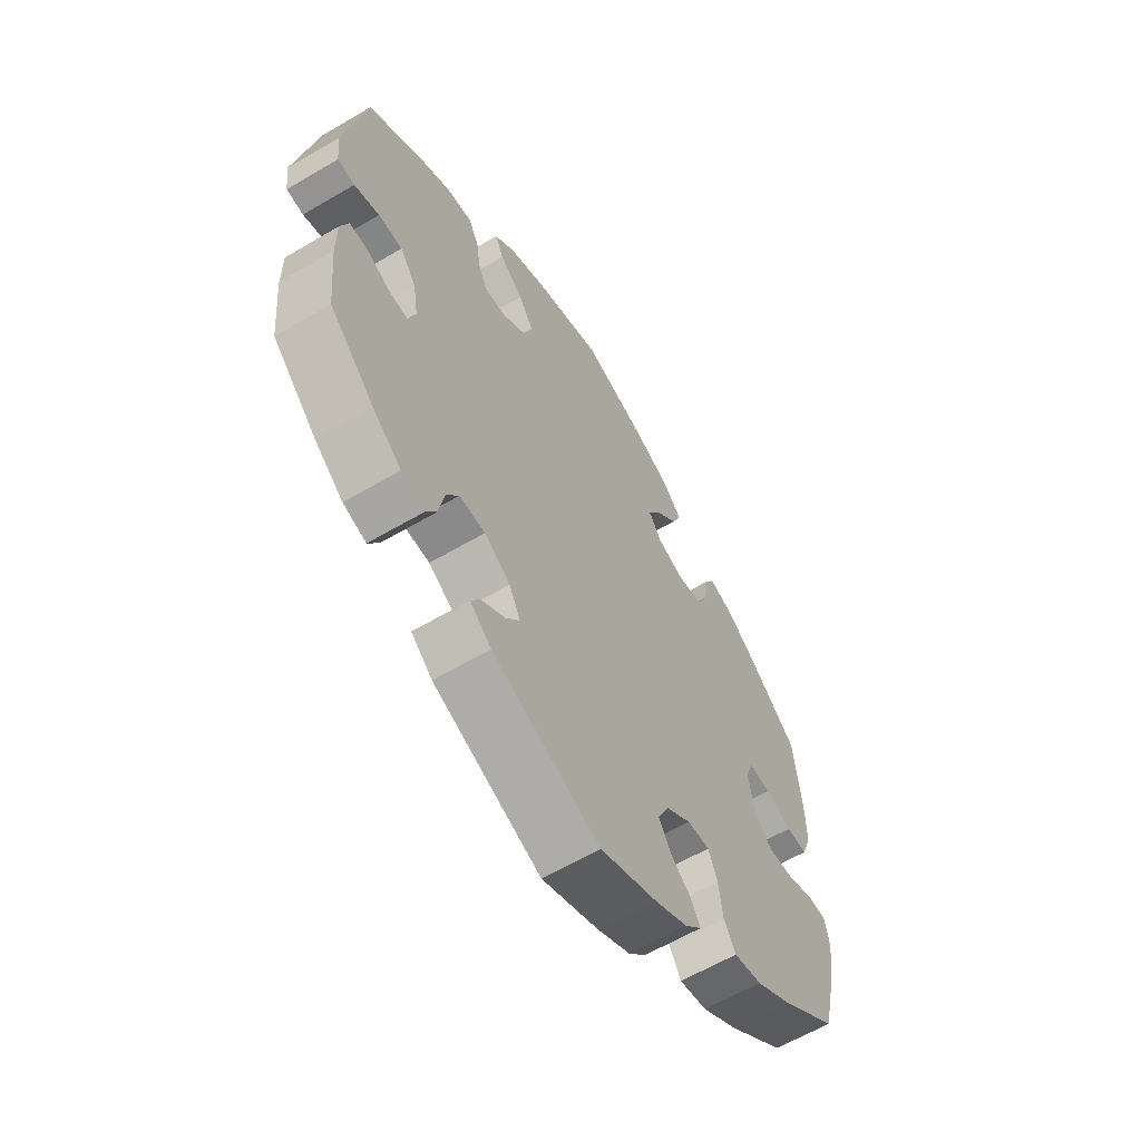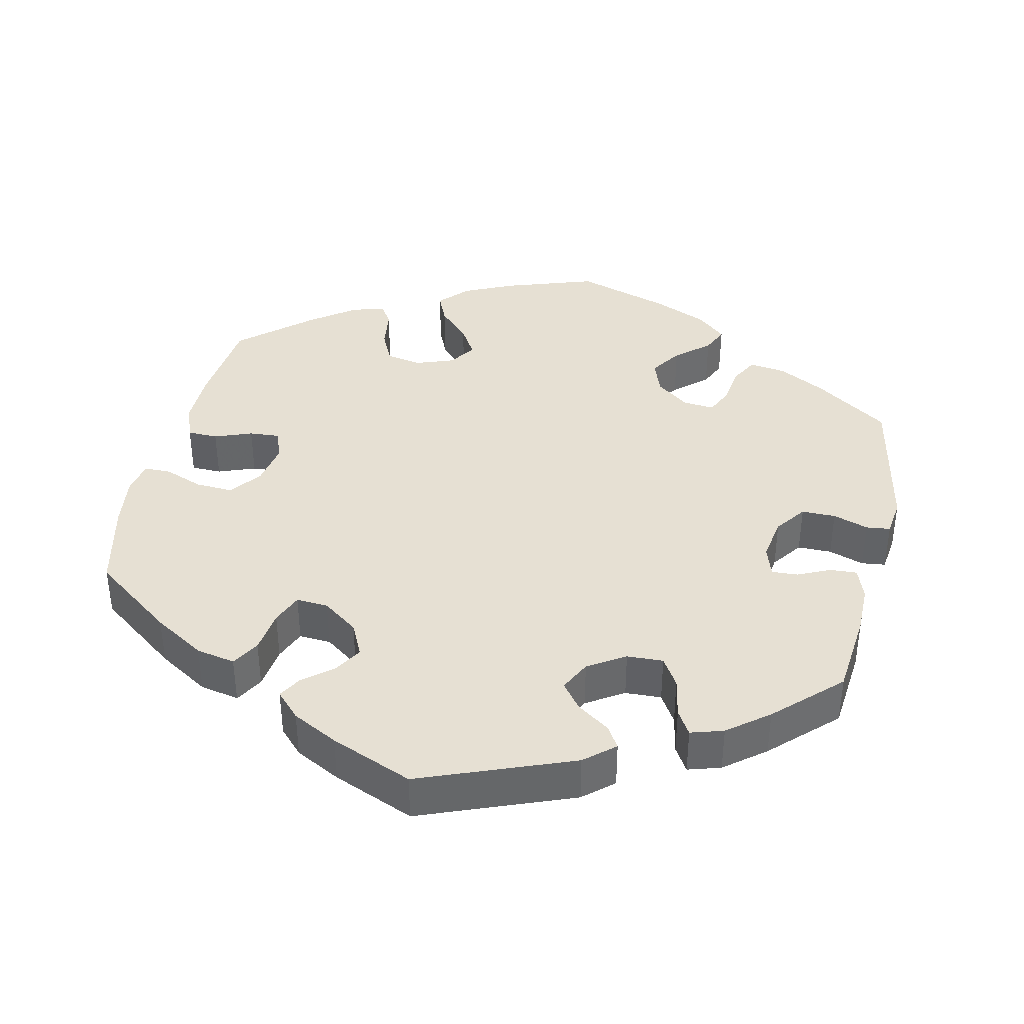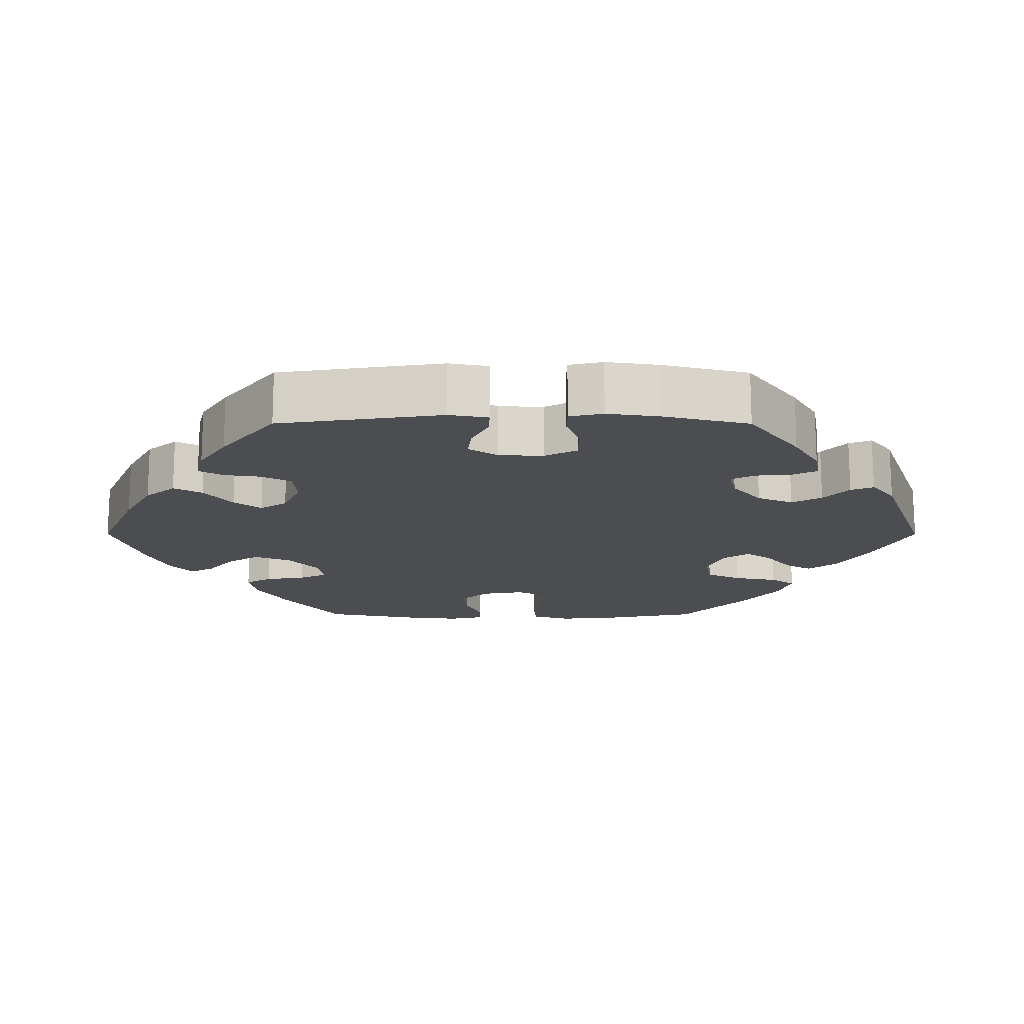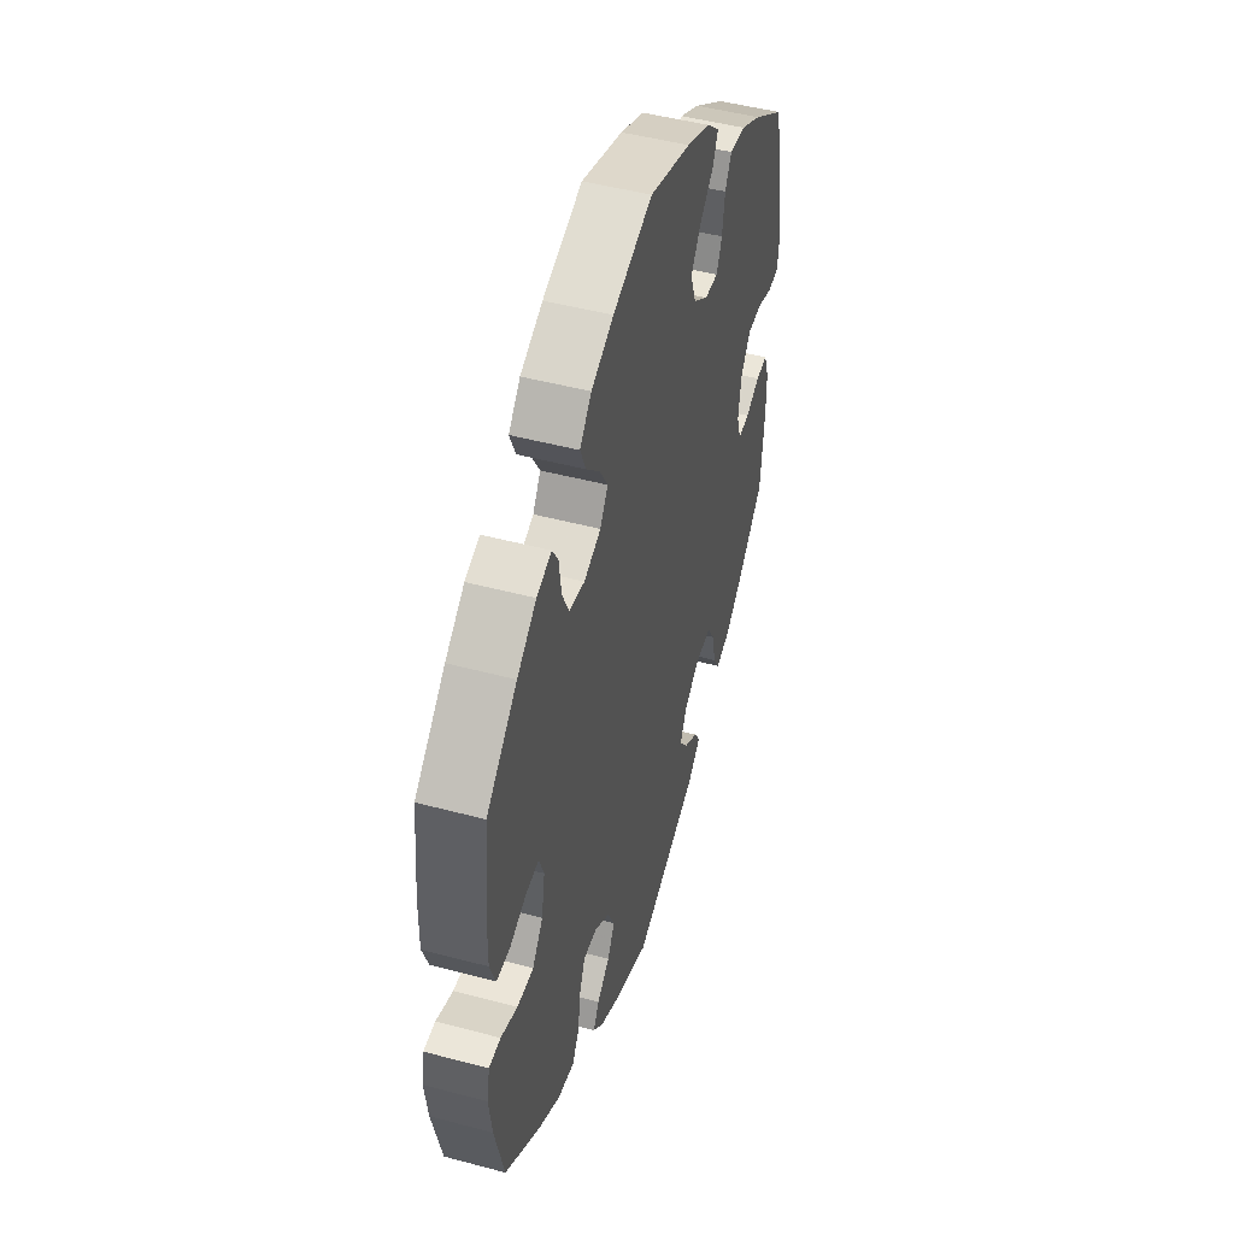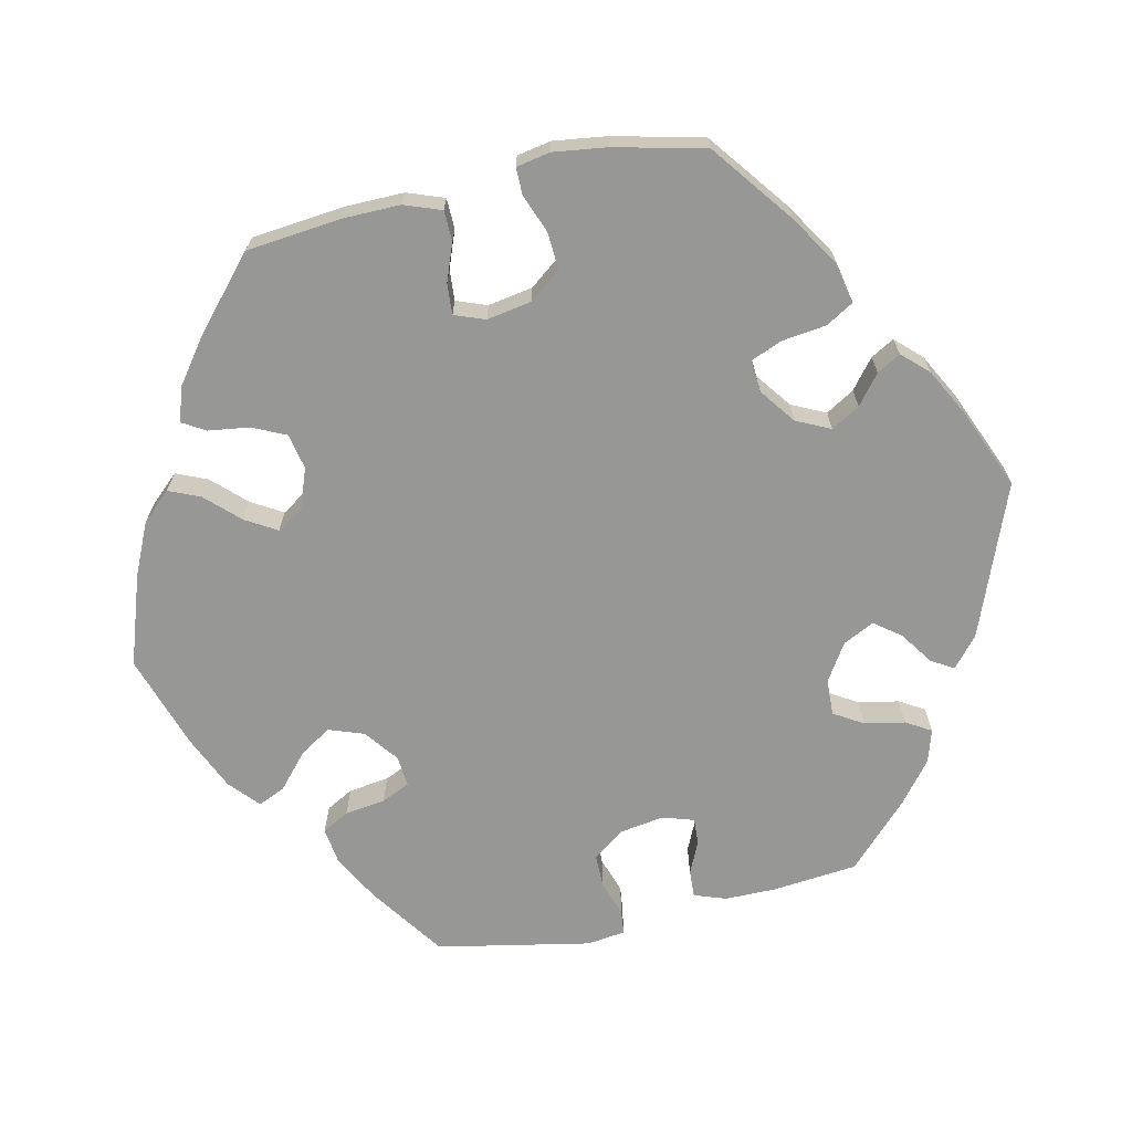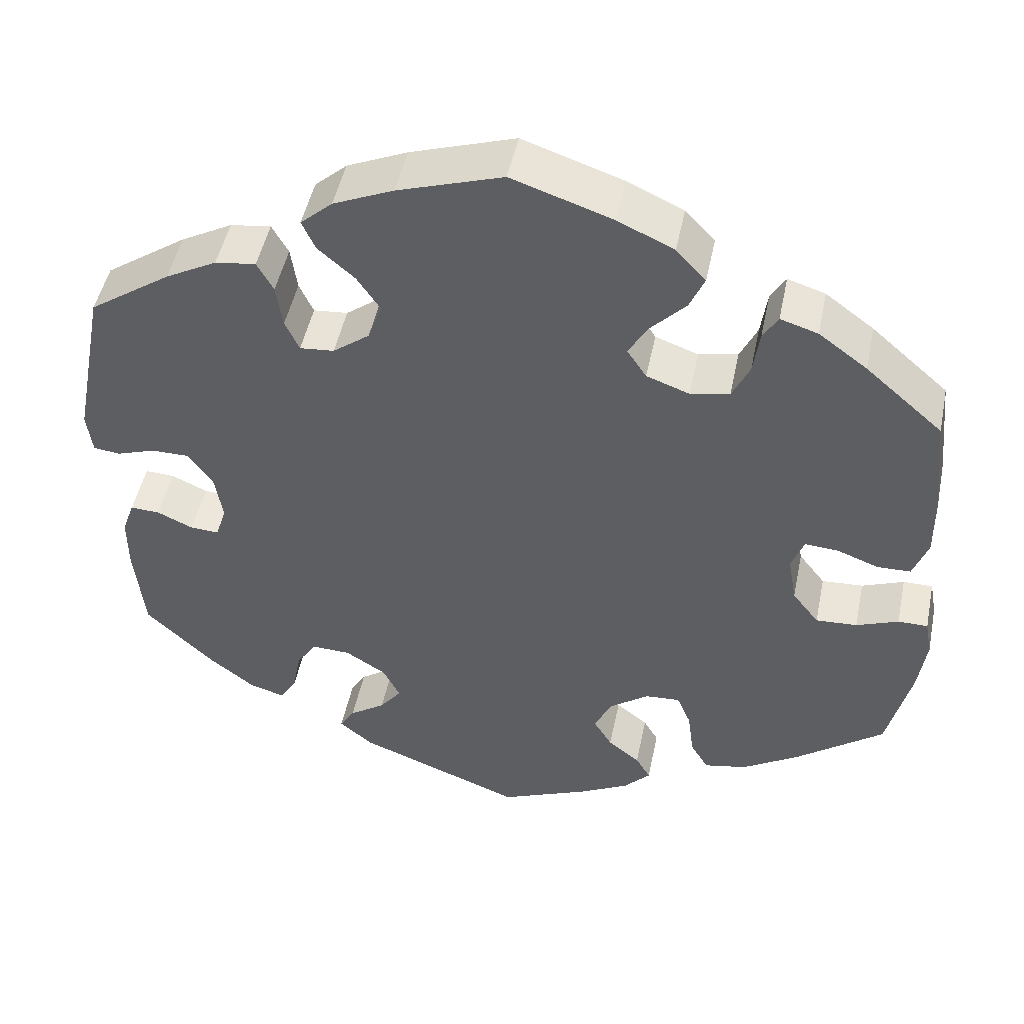
<metadata>
{"format":"obj","ext":"obj","renderer":"f3d","projection":"perspective","resolution":1024,"background":"white","views":[{"elev":-61.6,"azim":-59.1,"up":"+Z"},{"elev":38.5,"azim":-167.5,"up":"+Y"},{"elev":-16.0,"azim":-150.1,"up":"+Y"},{"elev":48.3,"azim":106.6,"up":"+Z"},{"elev":-68.1,"azim":102.5,"up":"+Y"},{"elev":48.6,"azim":11.6,"up":"+Z"}]}
</metadata>
<code>
v -0.314 0.07 0.426
v 0.551 0.07 0.176
v -0.579 0.07 0.094
v -0.237 0.07 -0.47
v -0.572 0.07 0.04
v -0.158 0.07 0.381
v -0.448 0.07 -0.396
v 0.202 0.07 -0.311
v -0.408 0.07 0.009
v 0.328 0.07 0.458
v -0.345 0.07 -0.455
v -0.412 0.07 -0.098
v 0.376 0.07 0.443
v 0.2 0.07 0.544
v 0.438 0.07 0.397
v -0.313 0.07 -0.363
v 0 0.07 -0.62
v -0.549 0.07 -0.189
v 0.552 0.07 0.096
v 0.213 0.07 -0.502
v -0.432 0.07 0.383
v 0.301 0.07 0.368
v 0.423 0.07 -0.084
v 0.309 0.07 0.426
v -0.252 0.07 0.505
v -0.191 0.07 -0.438
v -0.188 0.07 0.426
v -0.235 0.07 0.467
v -0.237 0.07 -0.324
v -0.285 0.07 0.331
v 0.533 0.07 0.044
v 0.389 0.07 -0.04
v 0.229 0.07 0.311
v 0.175 0.07 0.413
v 0.153 0.07 -0.436
v -0.449 0.07 -0.096
v -0.488 0.07 0.053
v -0.256 0.07 -0.501
v 0.423 0.07 -0.397
v 0.265 0.07 -0.352
v 0.174 0.07 0.331
v -0.533 0.07 -0.073
v -0.134 0.07 0.576
v 0.273 0.07 -0.414
v -0.398 0.07 -0.054
v 0.128 0.07 0.577
v -0.391 0.07 -0.441
v -0.176 0.07 0.331
v 0.568 0.07 -0.06
v 0.53 0.07 -0.06
v 0.152 0.07 -0.348
v -0.538 0.07 0.036
v -0.214 0.07 -0.537
v 0.437 0.07 0.063
v -0.288 0.07 -0.322
v 0.537 0.07 -0.31
v 0.476 0.07 -0.081
v 0.378 0.07 0.023
v 0.537 0.07 0.31
v 0.577 0.07 -0.108
v -0.211 0.07 0.542
v -0.223 0.07 0.295
v 0.219 0.07 0.459
v 0.296 0.07 -0.453
v 0.351 0.07 -0.442
v -0.293 0.07 0.388
v -0.185 0.07 -0.357
v -0 0.07 0.62
v -0.366 0.07 0.419
v 0.129 0.07 -0.396
v 0.179 0.07 -0.538
v 0.394 0.07 0.066
v 0.567 0.07 -0.183
v -0.267 0.07 0.291
v -0.44 0.07 0.053
v -0.495 0.07 -0.075
v -0.537 0.07 -0.31
v -0.163 0.07 -0.401
v 0.194 0.07 -0.469
v -0.549 0.07 -0.118
v 0.238 0.07 0.503
v 0.247 0.07 -0.308
v -0.537 0.07 0.31
v -0.324 0.07 -0.42
v 0.49 0.07 0.043
v 0.149 0.07 0.369
v 0.115 0.07 -0.572
v 0.279 0.07 0.321
v -0.314 -0 0.426
v 0.551 -0 0.176
v -0.579 -0 0.094
v -0.237 -0 -0.47
v -0.572 -0 0.04
v -0.158 -0 0.381
v -0.448 -0 -0.396
v 0.202 -0 -0.311
v -0.408 -0 0.009
v 0.328 -0 0.458
v -0.345 -0 -0.455
v -0.412 -0 -0.098
v 0.376 -0 0.443
v 0.2 -0 0.544
v 0.438 -0 0.397
v -0.313 -0 -0.363
v 0 -0 -0.62
v -0.549 -0 -0.189
v 0.552 -0 0.096
v 0.213 -0 -0.502
v -0.432 -0 0.383
v 0.301 -0 0.368
v 0.423 -0 -0.084
v 0.309 -0 0.426
v -0.252 -0 0.505
v -0.191 -0 -0.438
v -0.188 -0 0.426
v -0.235 -0 0.467
v -0.237 -0 -0.324
v -0.285 -0 0.331
v 0.533 -0 0.044
v 0.389 -0 -0.04
v 0.229 -0 0.311
v 0.175 -0 0.413
v 0.153 -0 -0.436
v -0.449 -0 -0.096
v -0.488 -0 0.053
v -0.256 -0 -0.501
v 0.423 -0 -0.397
v 0.265 -0 -0.352
v 0.174 -0 0.331
v -0.533 -0 -0.073
v -0.134 -0 0.576
v 0.273 -0 -0.414
v -0.398 -0 -0.054
v 0.128 -0 0.577
v -0.391 -0 -0.441
v -0.176 -0 0.331
v 0.568 -0 -0.06
v 0.53 -0 -0.06
v 0.152 -0 -0.348
v -0.538 -0 0.036
v -0.214 -0 -0.537
v 0.437 -0 0.063
v -0.288 -0 -0.322
v 0.537 -0 -0.31
v 0.476 -0 -0.081
v 0.378 -0 0.023
v 0.537 -0 0.31
v 0.577 -0 -0.108
v -0.211 -0 0.542
v -0.223 -0 0.295
v 0.219 -0 0.459
v 0.296 -0 -0.453
v 0.351 -0 -0.442
v -0.293 -0 0.388
v -0.185 -0 -0.357
v -0 -0 0.62
v -0.366 -0 0.419
v 0.129 -0 -0.396
v 0.179 -0 -0.538
v 0.394 -0 0.066
v 0.567 -0 -0.183
v -0.267 -0 0.291
v -0.44 -0 0.053
v -0.495 -0 -0.075
v -0.537 -0 -0.31
v -0.163 -0 -0.401
v 0.194 -0 -0.469
v -0.549 -0 -0.118
v 0.238 -0 0.503
v 0.247 -0 -0.308
v -0.537 -0 0.31
v -0.324 -0 -0.42
v 0.49 -0 0.043
v 0.149 -0 0.369
v 0.115 -0 -0.572
v 0.279 -0 0.321
f 27 28 25 61
f 6 27 61 43
f 69 1 66 30
f 69 30 74
f 21 69 74
f 83 21 74
f 3 83 74
f 37 52 5 3
f 75 37 3 74
f 9 75 74 62
f 80 42 76 36
f 80 36 12
f 18 80 12
f 77 18 12
f 7 77 12
f 47 7 12 45
f 16 84 11 47
f 55 16 47 45
f 53 38 4 26
f 53 26 78
f 17 53 78
f 87 17 78 67
f 35 79 20 71
f 70 35 71 87
f 65 64 44 40
f 65 40 82
f 39 65 82
f 56 39 82
f 73 56 82
f 60 73 82 8
f 57 50 49 60
f 23 57 60 8
f 19 31 85 54
f 19 54 72
f 2 19 72
f 59 2 72
f 15 59 72
f 13 15 72 58
f 22 24 10 13
f 88 22 13 58
f 14 81 63 34
f 14 34 86
f 46 14 86
f 6 43 68 46
f 45 9 62 48
f 29 55 45 48
f 67 29 48 6
f 70 87 67 6
f 51 70 6 46
f 32 23 8 51
f 33 88 58 32
f 41 33 32 51
f 86 41 51
f 46 86 51
f 149 113 116 115
f 131 149 115 94
f 118 154 89 157
f 162 118 157
f 162 157 109
f 162 109 171
f 162 171 91
f 91 93 140 125
f 162 91 125 163
f 150 162 163 97
f 124 164 130 168
f 100 124 168
f 100 168 106
f 100 106 165
f 100 165 95
f 133 100 95 135
f 135 99 172 104
f 133 135 104 143
f 114 92 126 141
f 166 114 141
f 166 141 105
f 155 166 105 175
f 159 108 167 123
f 175 159 123 158
f 128 132 152 153
f 170 128 153
f 170 153 127
f 170 127 144
f 170 144 161
f 96 170 161 148
f 148 137 138 145
f 96 148 145 111
f 142 173 119 107
f 160 142 107
f 160 107 90
f 160 90 147
f 160 147 103
f 146 160 103 101
f 101 98 112 110
f 146 101 110 176
f 122 151 169 102
f 174 122 102
f 174 102 134
f 134 156 131 94
f 136 150 97 133
f 136 133 143 117
f 94 136 117 155
f 94 155 175 158
f 134 94 158 139
f 139 96 111 120
f 120 146 176 121
f 139 120 121 129
f 139 129 174
f 139 174 134
f 46 134 102 14
f 14 102 169 81
f 81 169 151 63
f 63 151 122 34
f 34 122 174 86
f 86 174 129 41
f 41 129 121 33
f 33 121 176 88
f 88 176 110 22
f 22 110 112 24
f 24 112 98 10
f 10 98 101 13
f 13 101 103 15
f 15 103 147 59
f 59 147 90 2
f 2 90 107 19
f 19 107 119 31
f 31 119 173 85
f 85 173 142 54
f 54 142 160 72
f 72 160 146 58
f 58 146 120 32
f 32 120 111 23
f 23 111 145 57
f 57 145 138 50
f 50 138 137 49
f 49 137 148 60
f 60 148 161 73
f 73 161 144 56
f 56 144 127 39
f 39 127 153 65
f 65 153 152 64
f 64 152 132 44
f 44 132 128 40
f 40 128 170 82
f 82 170 96 8
f 8 96 139 51
f 51 139 158 70
f 70 158 123 35
f 35 123 167 79
f 79 167 108 20
f 20 108 159 71
f 71 159 175 87
f 87 175 105 17
f 17 105 141 53
f 53 141 126 38
f 38 126 92 4
f 4 92 114 26
f 26 114 166 78
f 78 166 155 67
f 67 155 117 29
f 29 117 143 55
f 55 143 104 16
f 16 104 172 84
f 84 172 99 11
f 11 99 135 47
f 47 135 95 7
f 7 95 165 77
f 77 165 106 18
f 18 106 168 80
f 80 168 130 42
f 42 130 164 76
f 76 164 124 36
f 36 124 100 12
f 12 100 133 45
f 45 133 97 9
f 9 97 163 75
f 75 163 125 37
f 37 125 140 52
f 52 140 93 5
f 5 93 91 3
f 3 91 171 83
f 83 171 109 21
f 21 109 157 69
f 69 157 89 1
f 1 89 154 66
f 66 154 118 30
f 30 118 162 74
f 74 162 150 62
f 62 150 136 48
f 48 136 94 6
f 6 94 115 27
f 27 115 116 28
f 28 116 113 25
f 25 113 149 61
f 61 149 131 43
f 43 131 156 68
f 68 156 134 46

</code>
